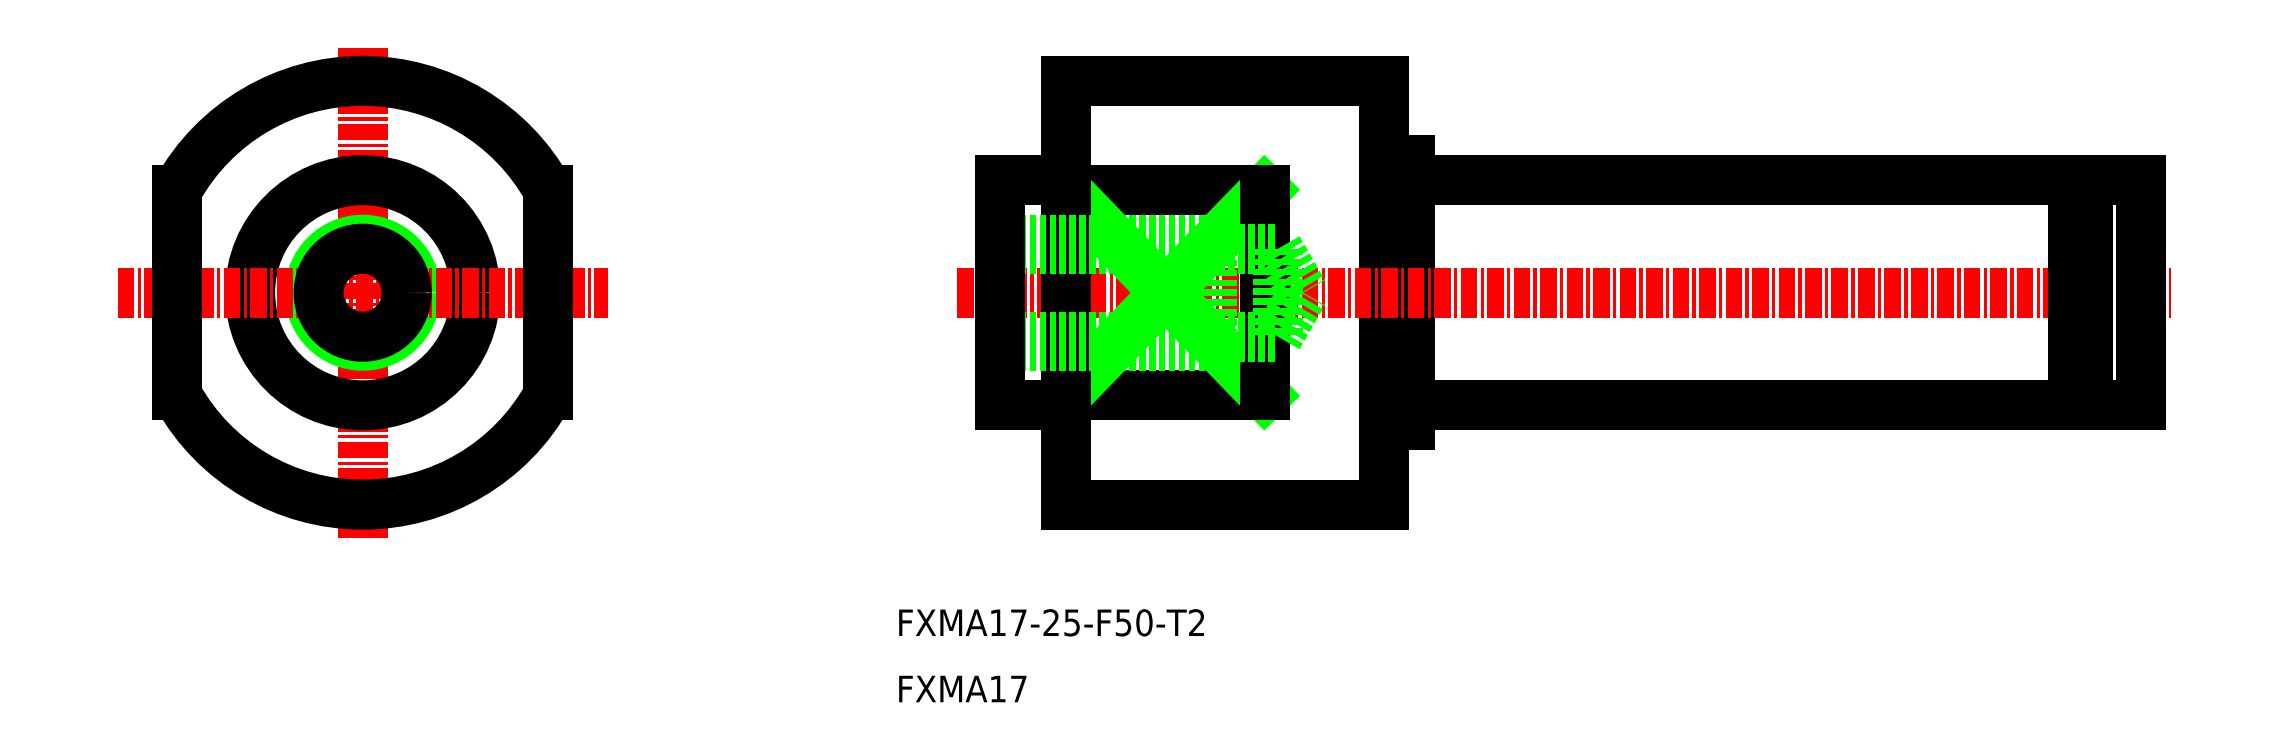
<metadata>
{"format":"dxf","ext":"dxf","renderer":"ezdxf+matplotlib","layout":"modelspace","background":"white","min_lineweight":24,"dpi":150}
</metadata>
<code>
0
SECTION
2
ENTITIES
0
LINE
8
0
10
-2.078e+04
20
3.178e+04
30
0
11
-2.078e+04
21
3.18e+04
31
0
0
LINE
8
0
10
-2.078e+04
20
3.177e+04
30
0
11
-2.078e+04
21
3.18e+04
31
0
0
LINE
8
0
10
-2.078e+04
20
3.178e+04
30
0
11
-2.078e+04
21
3.178e+04
31
0
0
LINE
8
0
10
-2.078e+04
20
3.18e+04
30
0
11
-2.078e+04
21
3.18e+04
31
0
0
LINE
8
0
10
-2.078e+04
20
3.178e+04
30
0
11
-2.073e+04
21
3.178e+04
31
0
0
LINE
8
0
10
-2.078e+04
20
3.18e+04
30
0
11
-2.073e+04
21
3.18e+04
31
0
0
LINE
8
CENTER
10
-2.081e+04
20
3.179e+04
30
0
11
-2.072e+04
21
3.179e+04
31
0
0
LINE
8
0
10
-2.081e+04
20
3.178e+04
30
0
11
-2.079e+04
21
3.178e+04
31
0
0
LINE
8
0
10
-2.081e+04
20
3.179e+04
30
0
11
-2.079e+04
21
3.179e+04
31
0
0
LINE
8
0
10
-2.081e+04
20
3.177e+04
30
0
11
-2.078e+04
21
3.177e+04
31
0
0
LINE
8
0
10
-2.081e+04
20
3.18e+04
30
0
11
-2.078e+04
21
3.18e+04
31
0
0
LINE
8
0
10
-2.081e+04
20
3.179e+04
30
0
11
-2.079e+04
21
3.178e+04
31
0
0
LINE
8
0
10
-2.081e+04
20
3.178e+04
30
0
11
-2.079e+04
21
3.179e+04
31
0
0
LINE
8
0
10
-2.081e+04
20
3.18e+04
30
0
11
-2.081e+04
21
3.177e+04
31
0
0
LINE
8
0
10
-2.079e+04
20
3.179e+04
30
0
11
-2.079e+04
21
3.178e+04
31
0
0
LINE
8
CENTER
10
-2.086e+04
20
3.177e+04
30
0
11
-2.086e+04
21
3.181e+04
31
0
0
CIRCLE
8
0
10
-2.086e+04
20
3.179e+04
30
0
40
8.5
0
CIRCLE
8
0
10
-2.086e+04
20
3.179e+04
30
0
40
4
0
LINE
8
CENTER
10
-2.088e+04
20
3.179e+04
30
0
11
-2.084e+04
21
3.179e+04
31
0
0
LINE
8
0
10
-2.073e+04
20
3.18e+04
30
0
11
-2.073e+04
21
3.178e+04
31
0
0
LINE
8
0
10
-2.073e+04
20
3.18e+04
30
0
11
-2.073e+04
21
3.178e+04
31
0
0
LINE
8
0
10
-2.073e+04
20
3.18e+04
30
0
11
-2.073e+04
21
3.178e+04
31
0
0
LINE
8
0
10
-2.073e+04
20
3.178e+04
30
0
11
-2.073e+04
21
3.178e+04
31
0
0
LINE
8
0
10
-2.073e+04
20
3.178e+04
30
0
11
-2.073e+04
21
3.178e+04
31
0
0
LINE
8
0
10
-2.073e+04
20
3.18e+04
30
0
11
-2.073e+04
21
3.18e+04
31
0
0
LINE
8
0
10
-2.073e+04
20
3.18e+04
30
0
11
-2.073e+04
21
3.18e+04
31
0
0
CIRCLE
8
0
10
-2.086e+04
20
3.179e+04
30
0
40
3.323
0
TEXT
8
0
10
-2.082e+04
20
3.176e+04
30
0
40
2
1
FXMA17-25-F50-T2
7
MISUMI
0
TEXT
8
0
10
-2.082e+04
20
3.176e+04
30
0
40
2
1
FXMA17
7
MISUMI
0
LINE
8
0
10
-2.081e+04
20
3.179e+04
30
0
11
-2.079e+04
21
3.179e+04
31
0
0
LINE
8
0
10
-2.081e+04
20
3.179e+04
30
0
11
-2.08e+04
21
3.179e+04
31
0
0
LINE
8
0
10
-2.08e+04
20
3.179e+04
30
0
11
-2.08e+04
21
3.178e+04
31
0
0
LINE
8
0
10
-2.08e+04
20
3.179e+04
30
0
11
-2.079e+04
21
3.179e+04
31
0
0
LINE
8
0
10
-2.079e+04
20
3.179e+04
30
0
11
-2.079e+04
21
3.178e+04
31
0
0
LINE
8
0
10
-2.079e+04
20
3.179e+04
30
0
11
-2.079e+04
21
3.179e+04
31
0
0
LINE
8
0
10
-2.081e+04
20
3.178e+04
30
0
11
-2.079e+04
21
3.178e+04
31
0
0
LINE
8
0
10
-2.081e+04
20
3.178e+04
30
0
11
-2.08e+04
21
3.178e+04
31
0
0
LINE
8
0
10
-2.08e+04
20
3.178e+04
30
0
11
-2.079e+04
21
3.178e+04
31
0
0
LINE
8
0
10
-2.079e+04
20
3.178e+04
30
0
11
-2.079e+04
21
3.179e+04
31
0
0
ARC
8
0
10
-2.086e+04
20
3.179e+04
30
0
40
16
50
209
51
331
0
LINE
8
0
10
-2.087e+04
20
3.178e+04
30
0
11
-2.087e+04
21
3.179e+04
31
0
0
LINE
8
0
10
-2.085e+04
20
3.178e+04
30
0
11
-2.085e+04
21
3.179e+04
31
0
0
ARC
8
0
10
-2.086e+04
20
3.179e+04
30
0
40
16
50
28.96
51
151
0
LINE
8
0
10
-2.081e+04
20
3.178e+04
30
0
11
-2.081e+04
21
3.18e+04
31
0
0
LINE
8
0
10
-2.081e+04
20
3.18e+04
30
0
11
-2.081e+04
21
3.18e+04
31
0
0
ARC
8
0
10
-2.081e+04
20
3.18e+04
30
0
40
0.5
50
270
51
0
0
LINE
8
0
10
-2.081e+04
20
3.178e+04
30
0
11
-2.081e+04
21
3.178e+04
31
0
0
ARC
8
0
10
-2.081e+04
20
3.178e+04
30
0
40
0.5
50
0
51
90
0
POINT
8
0
10
-1.984e+04
20
3.06e+04
30
0
0
ENDSEC
0
EOF

</code>
